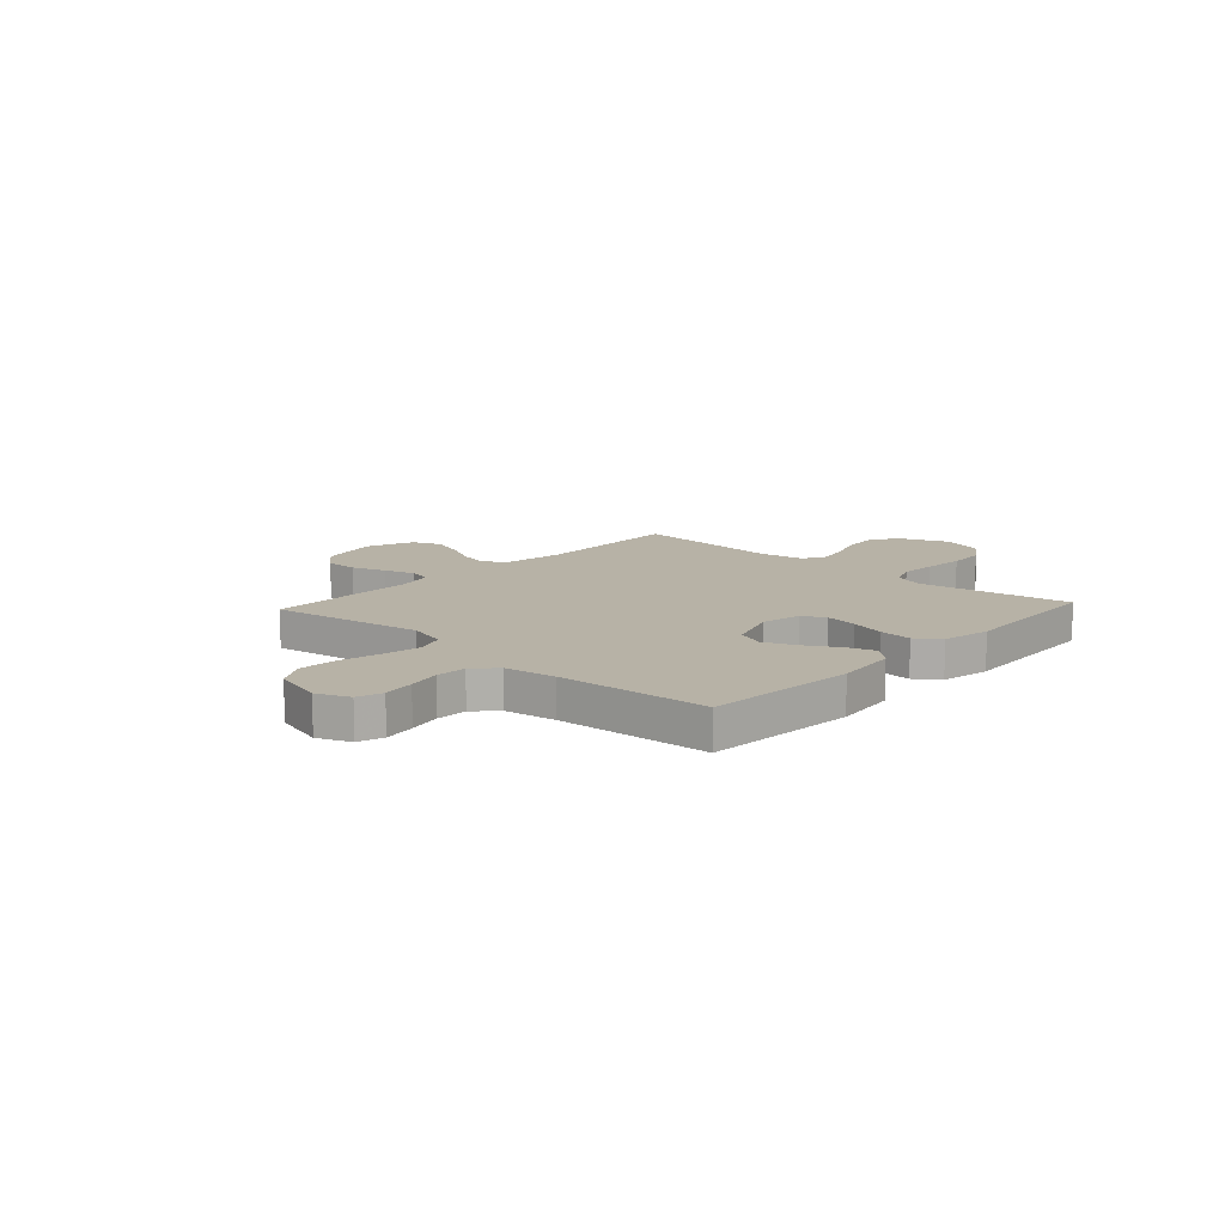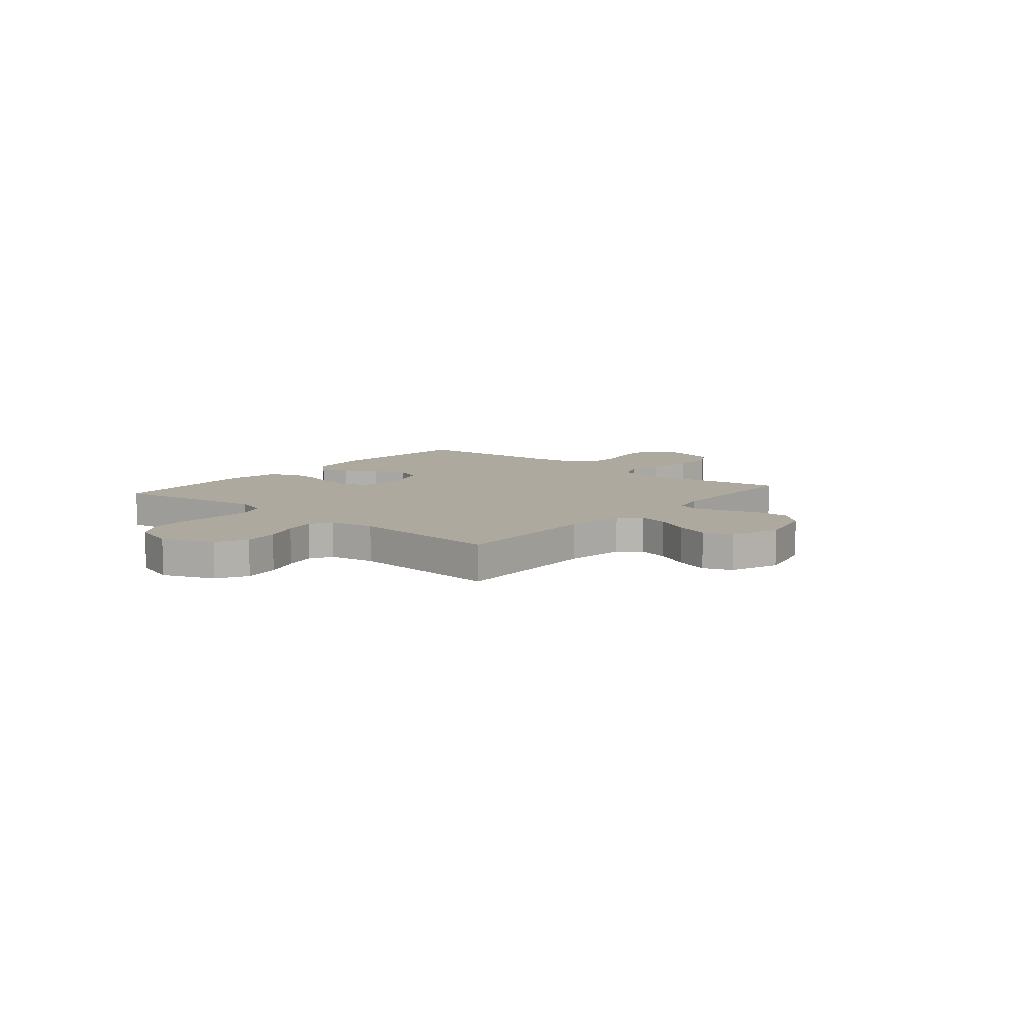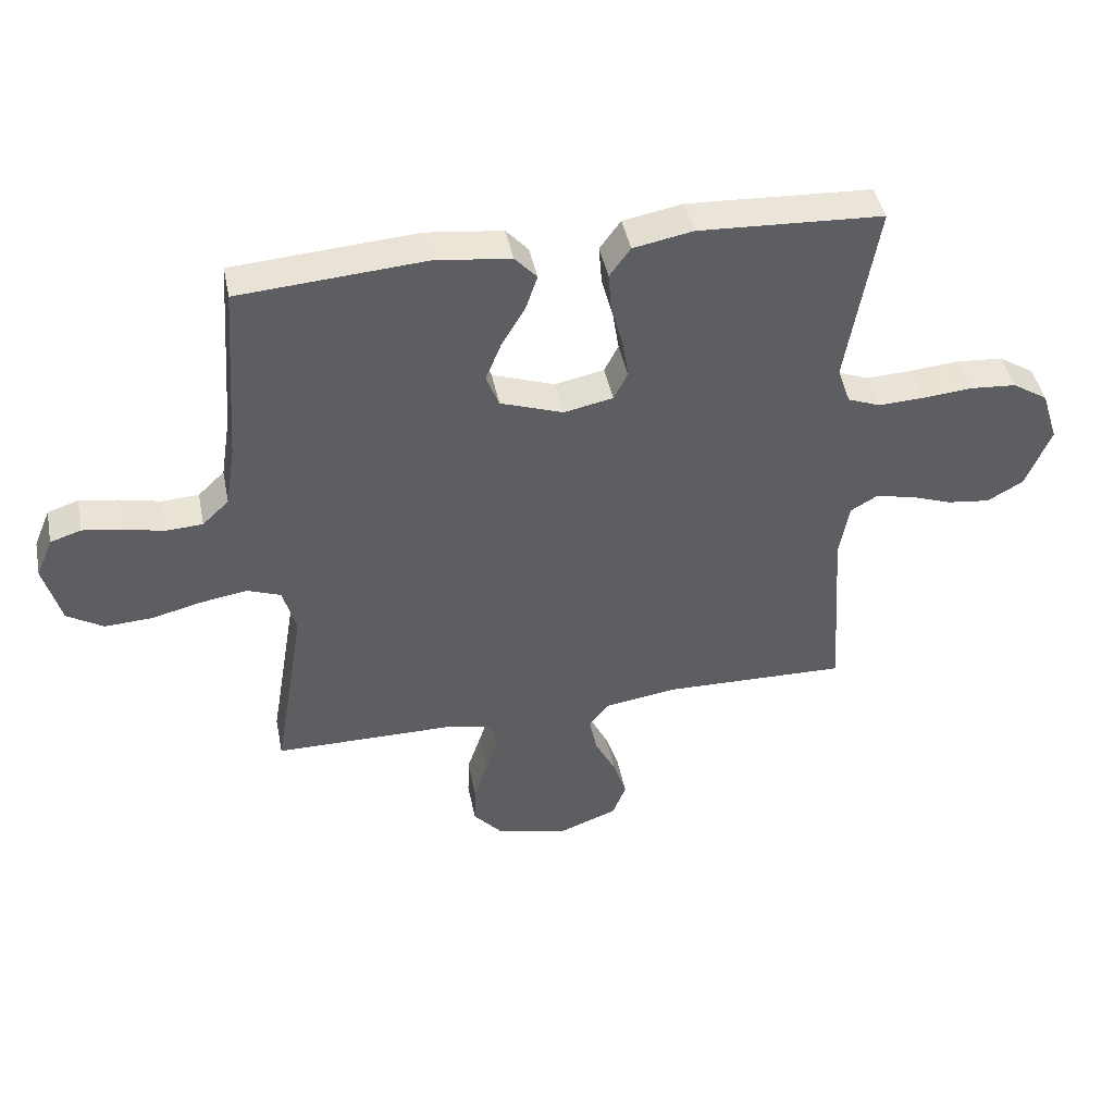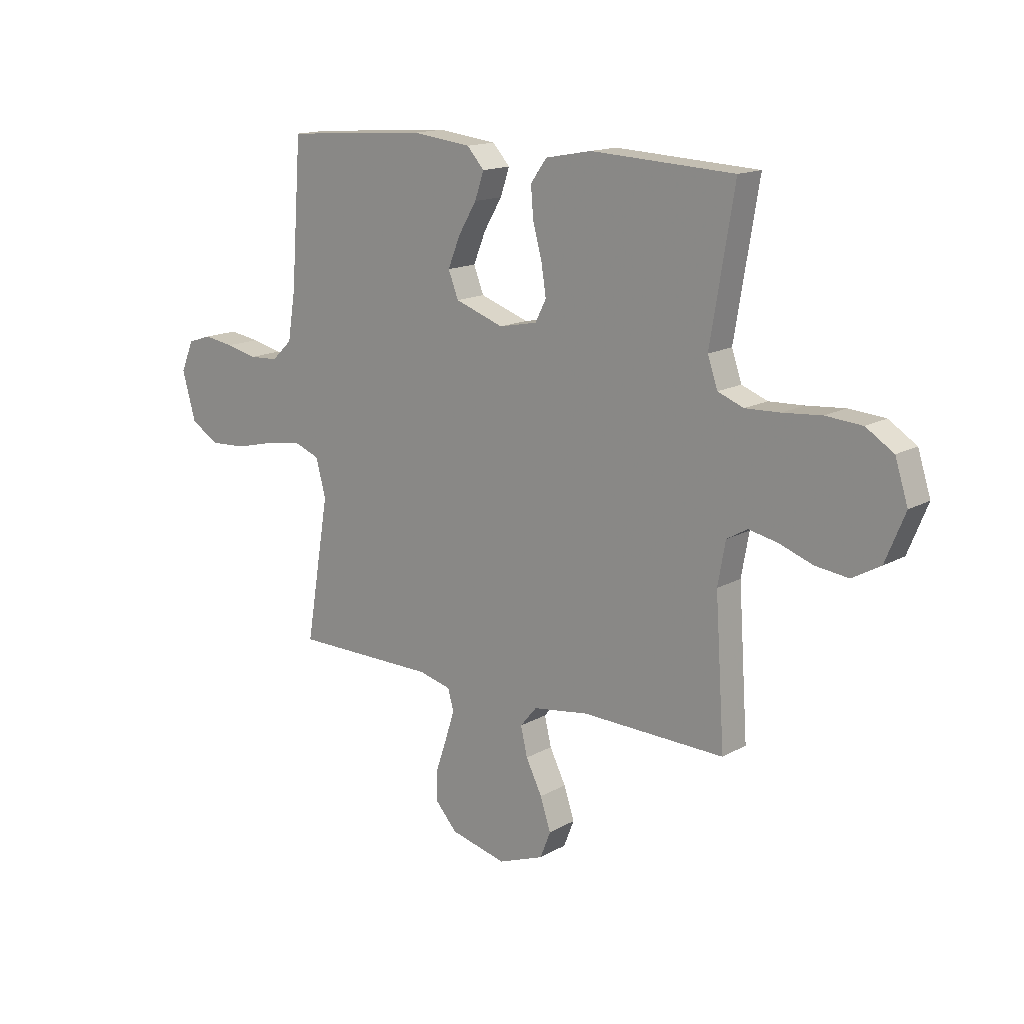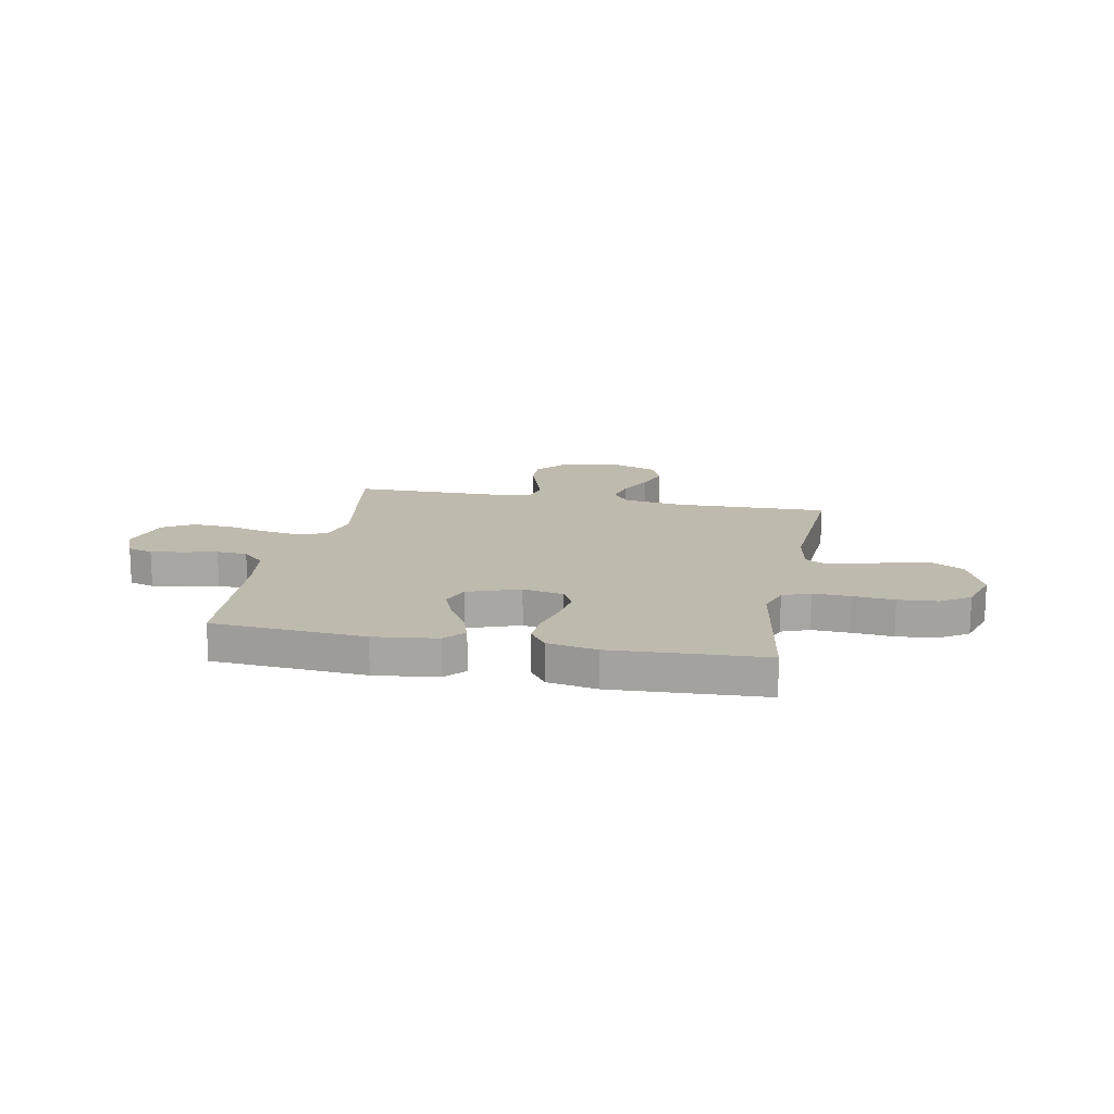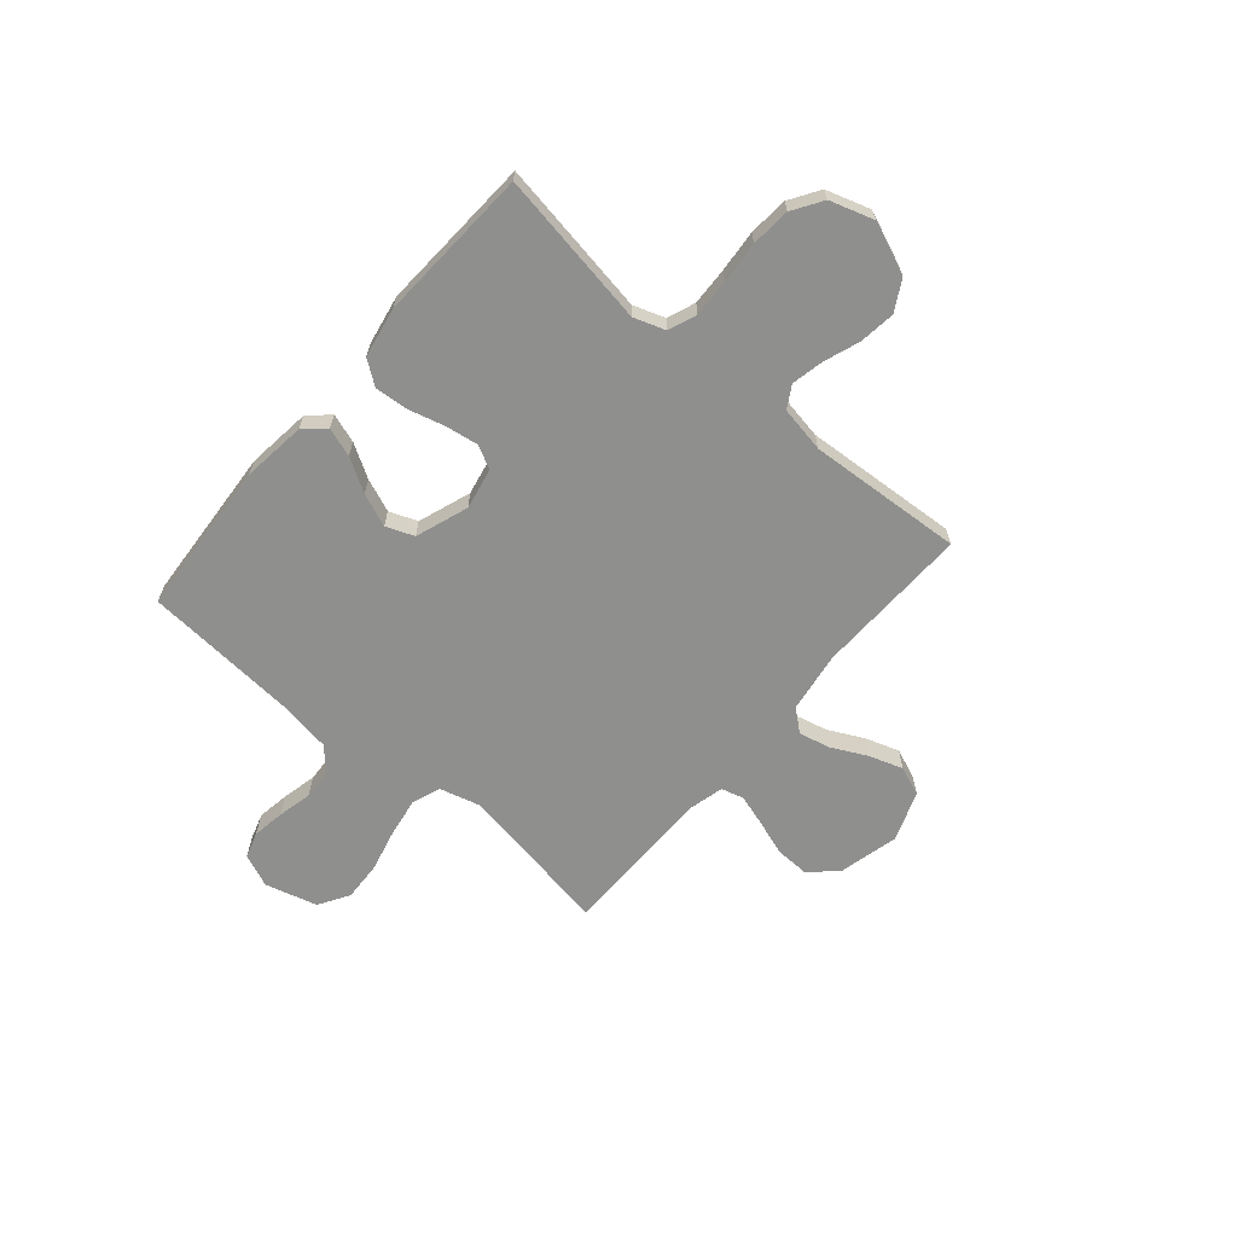
<metadata>
{"format":"obj","ext":"obj","renderer":"f3d","projection":"perspective","resolution":1024,"background":"white","views":[{"elev":12.4,"azim":-47.4,"up":"+Y"},{"elev":9.1,"azim":130.2,"up":"+Y"},{"elev":44.1,"azim":-11.4,"up":"+Z"},{"elev":15.1,"azim":40.1,"up":"+Z"},{"elev":15.7,"azim":11.0,"up":"+Y"},{"elev":-65.2,"azim":49.5,"up":"+Y"}]}
</metadata>
<code>
v -0.5 0.07 -0.5
v -0.45 0.07 -0.2
v -0.471 0.07 -0.122
v -0.526 0.07 -0.101
v -0.601 0.07 -0.113
v -0.683 0.07 -0.133
v -0.76 0.07 -0.137
v -0.819 0.07 -0.101
v -0.847 0.07 0
v -0.82 0.07 0.064
v -0.77 0.07 0.08
v -0.707 0.07 0.07
v -0.641 0.07 0.055
v -0.581 0.07 0.058
v -0.538 0.07 0.099
v -0.522 0.07 0.2
v -0.5 0.07 0.5
v -0.2 0.07 0.521
v -0.076 0.07 0.506
v -0.04 0.07 0.466
v -0.059 0.07 0.41
v -0.097 0.07 0.346
v -0.123 0.07 0.282
v -0.102 0.07 0.228
v 0 0.07 0.192
v 0.08 0.07 0.208
v 0.103 0.07 0.253
v 0.093 0.07 0.317
v 0.074 0.07 0.387
v 0.069 0.07 0.451
v 0.103 0.07 0.498
v 0.2 0.07 0.516
v 0.5 0.07 0.5
v 0.45 0.07 0.2
v 0.471 0.07 0.139
v 0.525 0.07 0.118
v 0.598 0.07 0.121
v 0.679 0.07 0.128
v 0.755 0.07 0.122
v 0.813 0.07 0.085
v 0.84 0.07 0
v 0.799 0.07 -0.1
v 0.74 0.07 -0.133
v 0.67 0.07 -0.124
v 0.601 0.07 -0.099
v 0.539 0.07 -0.086
v 0.496 0.07 -0.111
v 0.48 0.07 -0.2
v 0.5 0.07 -0.5
v 0.2 0.07 -0.492
v 0.083 0.07 -0.509
v 0.048 0.07 -0.551
v 0.062 0.07 -0.611
v 0.096 0.07 -0.679
v 0.118 0.07 -0.745
v 0.096 0.07 -0.801
v 0 0.07 -0.837
v -0.118 0.07 -0.808
v -0.164 0.07 -0.756
v -0.162 0.07 -0.692
v -0.139 0.07 -0.624
v -0.12 0.07 -0.563
v -0.132 0.07 -0.519
v -0.2 0.07 -0.502
v -0.5 0 -0.5
v -0.45 0 -0.2
v -0.471 0 -0.122
v -0.526 0 -0.101
v -0.601 0 -0.113
v -0.683 0 -0.133
v -0.76 0 -0.137
v -0.819 0 -0.101
v -0.847 0 0
v -0.82 0 0.064
v -0.77 0 0.08
v -0.707 0 0.07
v -0.641 0 0.055
v -0.581 0 0.058
v -0.538 0 0.099
v -0.522 0 0.2
v -0.5 0 0.5
v -0.2 0 0.521
v -0.076 0 0.506
v -0.04 0 0.466
v -0.059 0 0.41
v -0.097 0 0.346
v -0.123 0 0.282
v -0.102 0 0.228
v 0 0 0.192
v 0.08 0 0.208
v 0.103 0 0.253
v 0.093 0 0.317
v 0.074 0 0.387
v 0.069 0 0.451
v 0.103 0 0.498
v 0.2 0 0.516
v 0.5 0 0.5
v 0.45 0 0.2
v 0.471 0 0.139
v 0.525 0 0.118
v 0.598 0 0.121
v 0.679 0 0.128
v 0.755 0 0.122
v 0.813 0 0.085
v 0.84 0 0
v 0.799 0 -0.1
v 0.74 0 -0.133
v 0.67 0 -0.124
v 0.601 0 -0.099
v 0.539 0 -0.086
v 0.496 0 -0.111
v 0.48 0 -0.2
v 0.5 0 -0.5
v 0.2 0 -0.492
v 0.083 0 -0.509
v 0.048 0 -0.551
v 0.062 0 -0.611
v 0.096 0 -0.679
v 0.118 0 -0.745
v 0.096 0 -0.801
v 0 0 -0.837
v -0.118 0 -0.808
v -0.164 0 -0.756
v -0.162 0 -0.692
v -0.139 0 -0.624
v -0.12 0 -0.563
v -0.132 0 -0.519
v -0.2 0 -0.502
f 58 59 60 61
f 58 61 62
f 57 58 62
f 56 57 62 63
f 53 54 55 56
f 52 53 56 63
f 48 49 50
f 47 48 50 51
f 42 43 44 45
f 42 45 46
f 41 42 46
f 40 41 46
f 37 38 39 40
f 36 37 40 46
f 35 36 46 47
f 31 32 33 34
f 28 29 30 31
f 27 28 31 34
f 26 27 34 35
f 19 20 21 22
f 19 22 23
f 16 17 18 19
f 15 16 19 23
f 14 15 23 24
f 10 11 12 13
f 8 9 10 13
f 8 13 14
f 5 6 7 8
f 4 5 8 14
f 3 4 14 24
f 64 1 2
f 51 52 63 64
f 25 26 35 47
f 25 47 51 64
f 24 25 64
f 2 3 24 64
f 125 124 123 122
f 126 125 122
f 126 122 121
f 127 126 121 120
f 120 119 118 117
f 127 120 117 116
f 114 113 112
f 115 114 112 111
f 109 108 107 106
f 110 109 106
f 110 106 105
f 110 105 104
f 104 103 102 101
f 110 104 101 100
f 111 110 100 99
f 98 97 96 95
f 95 94 93 92
f 98 95 92 91
f 99 98 91 90
f 86 85 84 83
f 87 86 83
f 83 82 81 80
f 87 83 80 79
f 88 87 79 78
f 77 76 75 74
f 77 74 73 72
f 78 77 72
f 72 71 70 69
f 78 72 69 68
f 88 78 68 67
f 66 65 128
f 128 127 116 115
f 111 99 90 89
f 128 115 111 89
f 128 89 88
f 128 88 67 66
f 1 65 66 2
f 2 66 67 3
f 3 67 68 4
f 4 68 69 5
f 5 69 70 6
f 6 70 71 7
f 7 71 72 8
f 8 72 73 9
f 9 73 74 10
f 10 74 75 11
f 11 75 76 12
f 12 76 77 13
f 13 77 78 14
f 14 78 79 15
f 15 79 80 16
f 16 80 81 17
f 17 81 82 18
f 18 82 83 19
f 19 83 84 20
f 20 84 85 21
f 21 85 86 22
f 22 86 87 23
f 23 87 88 24
f 24 88 89 25
f 25 89 90 26
f 26 90 91 27
f 27 91 92 28
f 28 92 93 29
f 29 93 94 30
f 30 94 95 31
f 31 95 96 32
f 32 96 97 33
f 33 97 98 34
f 34 98 99 35
f 35 99 100 36
f 36 100 101 37
f 37 101 102 38
f 38 102 103 39
f 39 103 104 40
f 40 104 105 41
f 41 105 106 42
f 42 106 107 43
f 43 107 108 44
f 44 108 109 45
f 45 109 110 46
f 46 110 111 47
f 47 111 112 48
f 48 112 113 49
f 49 113 114 50
f 50 114 115 51
f 51 115 116 52
f 52 116 117 53
f 53 117 118 54
f 54 118 119 55
f 55 119 120 56
f 56 120 121 57
f 57 121 122 58
f 58 122 123 59
f 59 123 124 60
f 60 124 125 61
f 61 125 126 62
f 62 126 127 63
f 63 127 128 64
f 64 128 65 1

</code>
